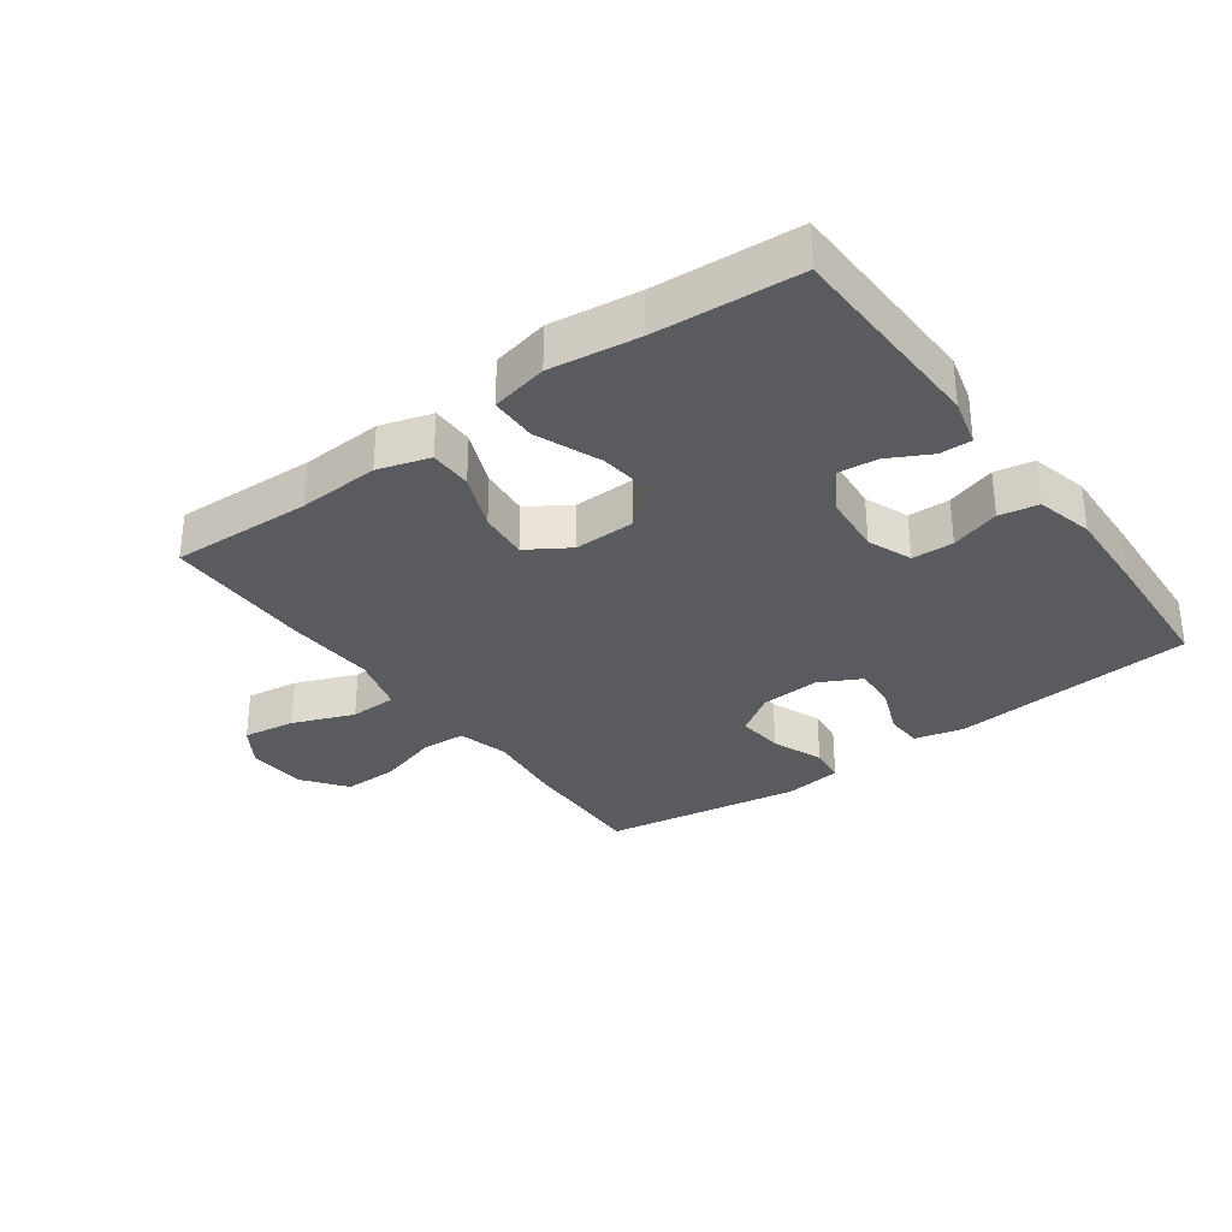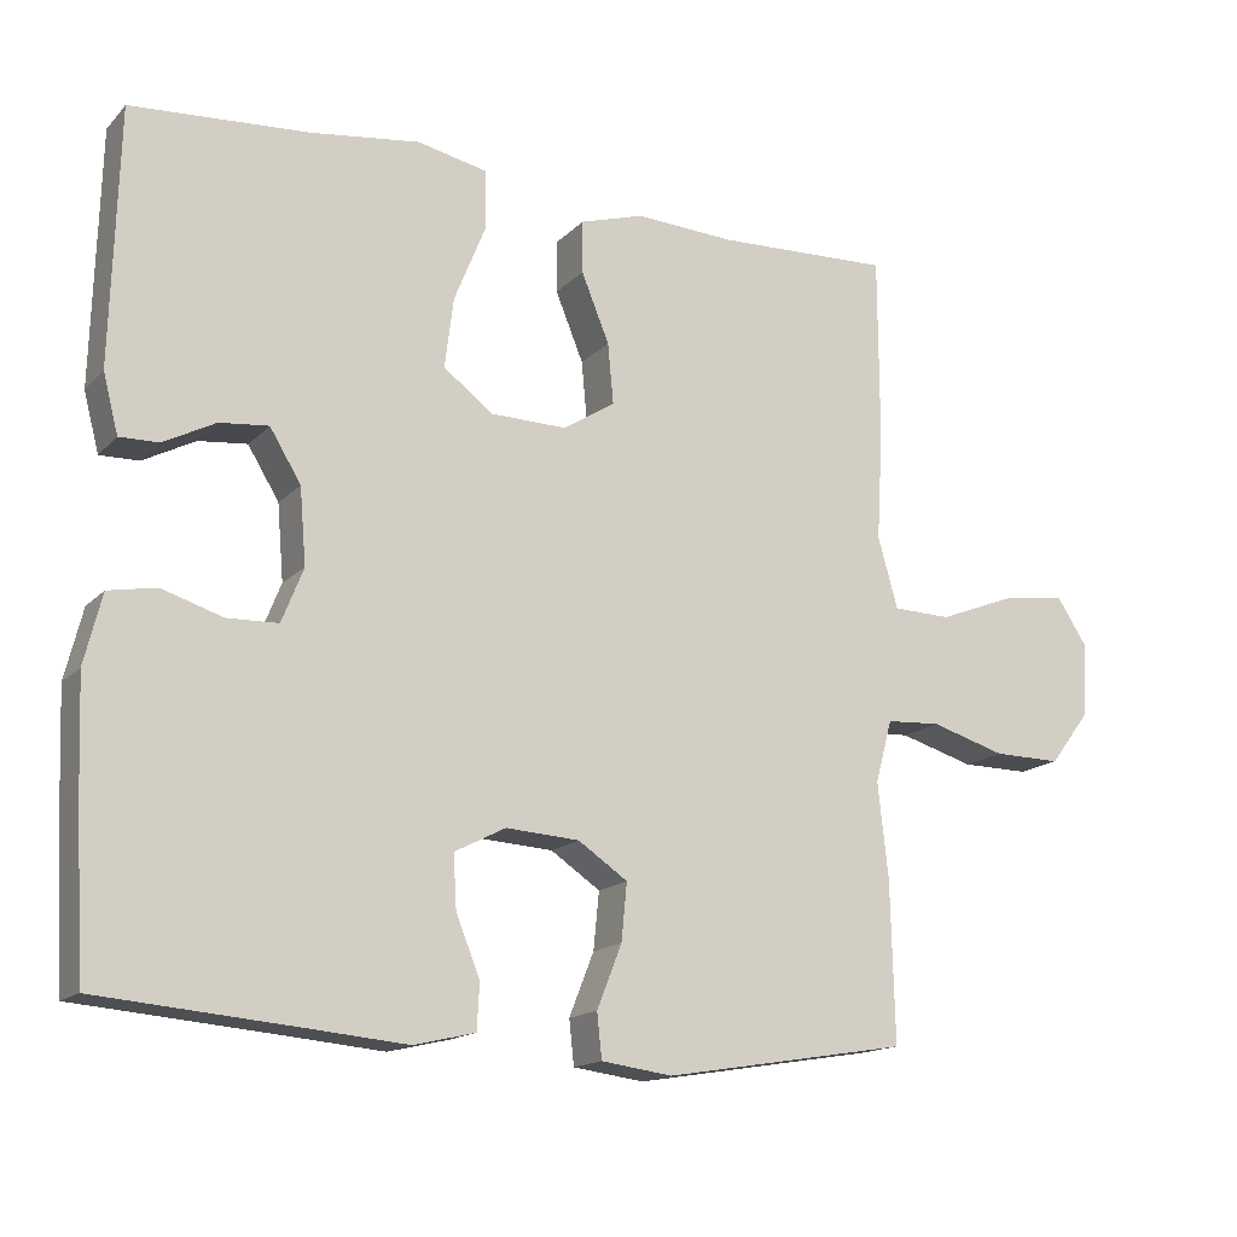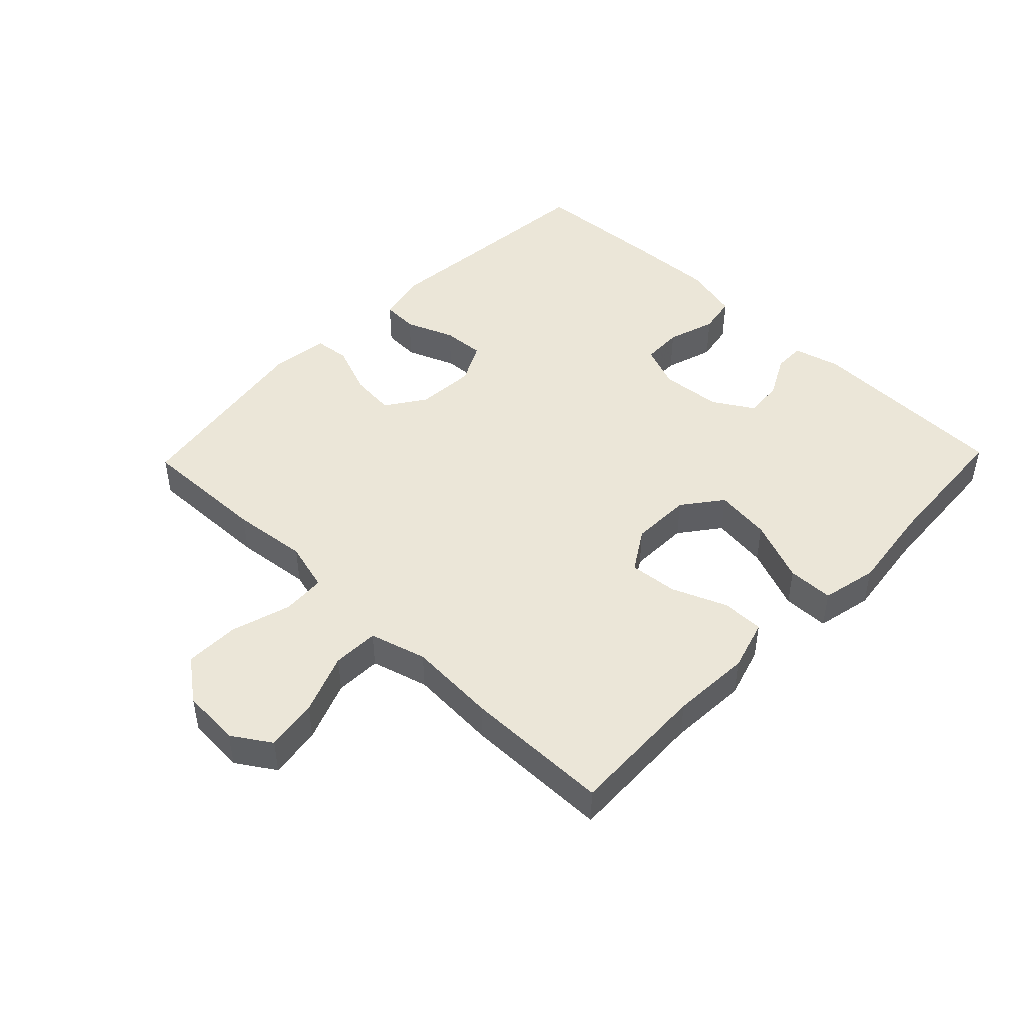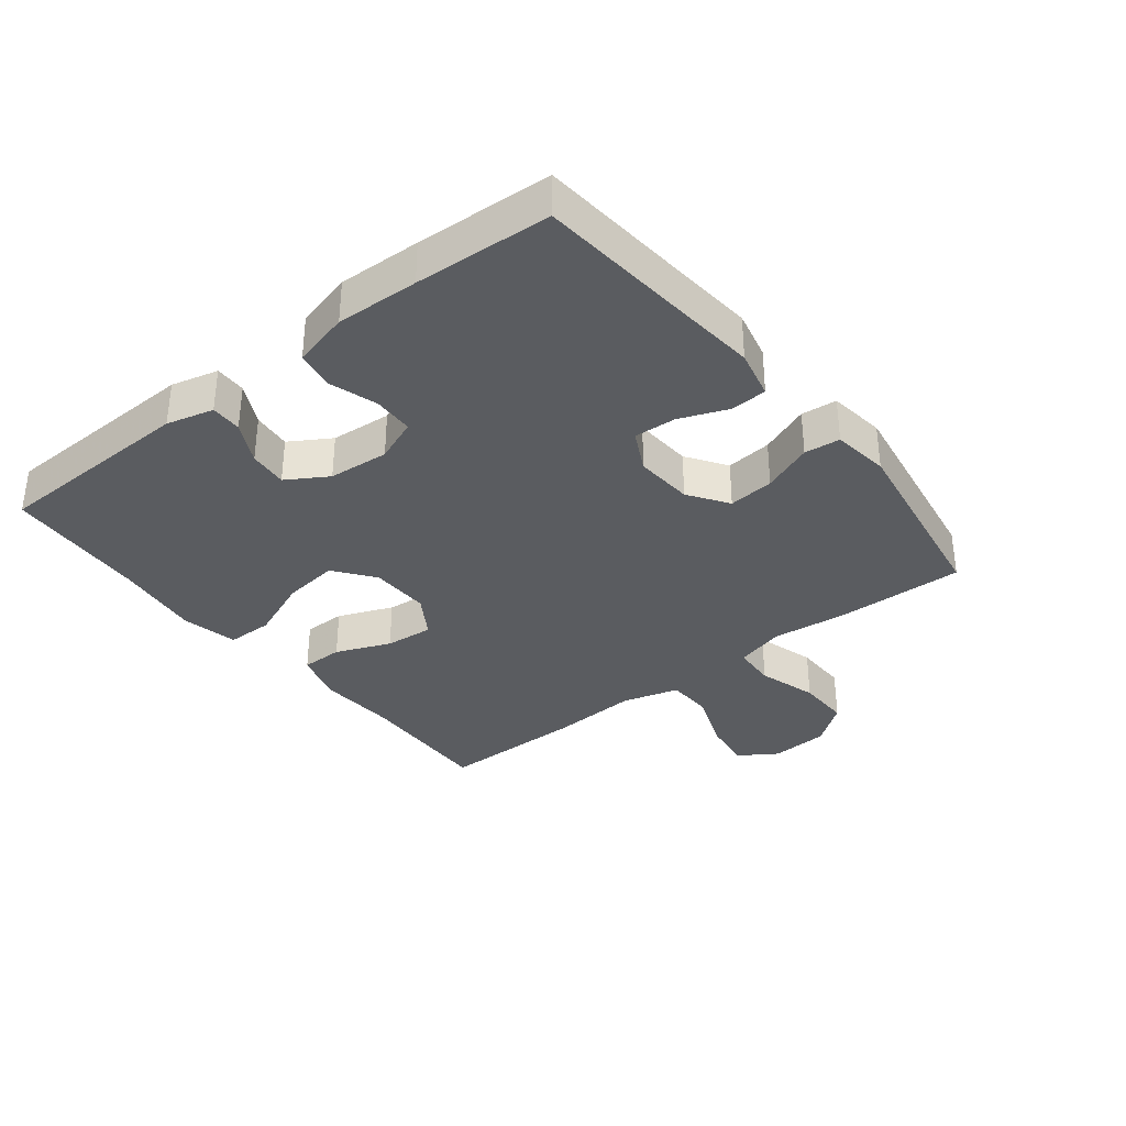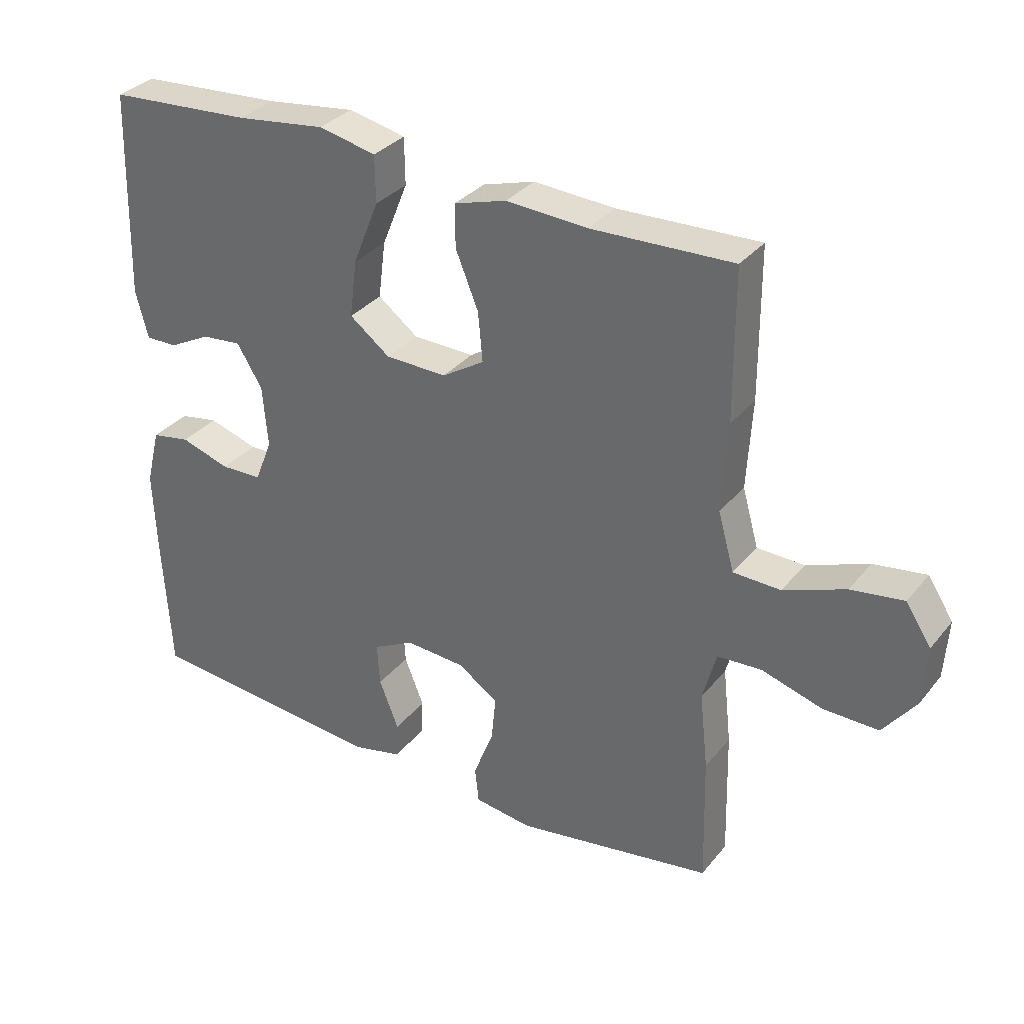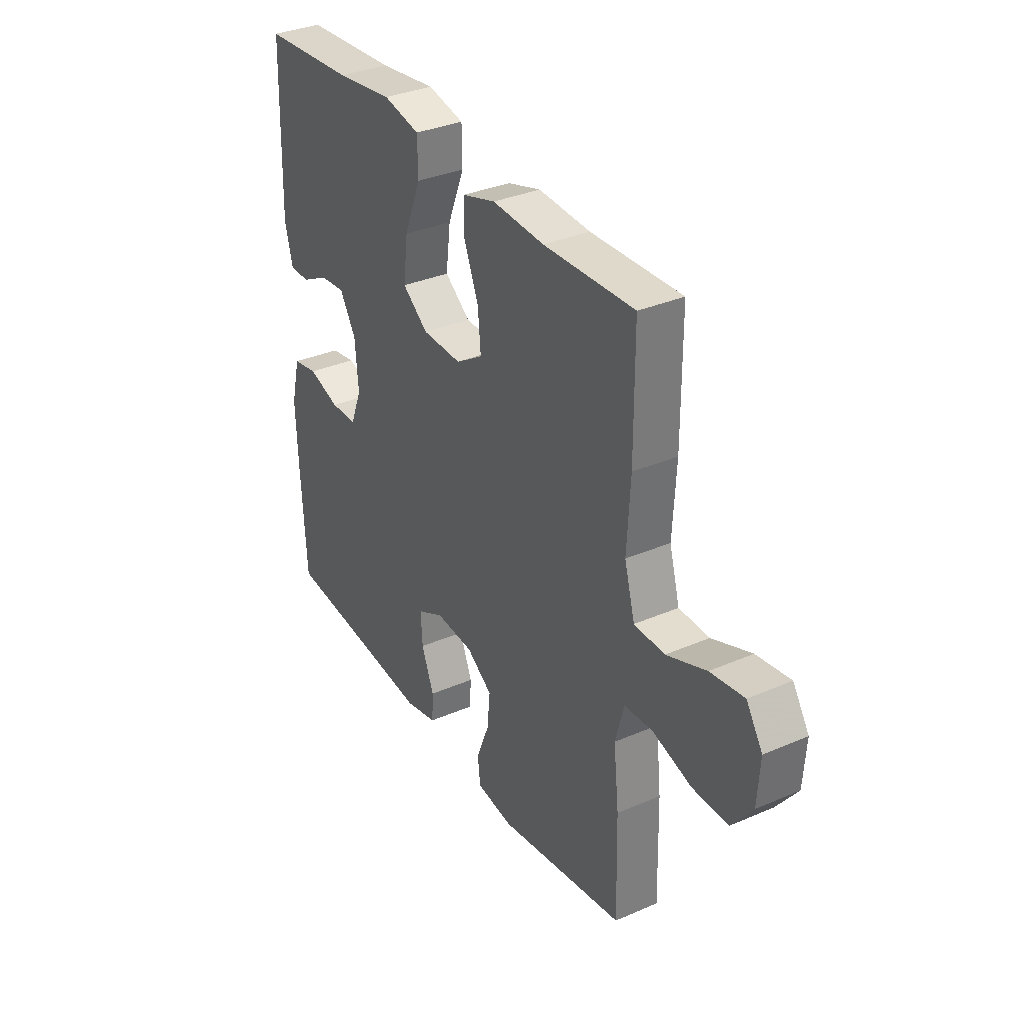
<metadata>
{"format":"obj","ext":"obj","renderer":"f3d","projection":"perspective","resolution":1024,"background":"white","views":[{"elev":-32.2,"azim":36.0,"up":"+Y"},{"elev":-15.5,"azim":152.4,"up":"+Z"},{"elev":46.4,"azim":-46.0,"up":"+Y"},{"elev":-34.4,"azim":128.3,"up":"+Y"},{"elev":32.9,"azim":-147.5,"up":"+Z"},{"elev":33.9,"azim":-120.4,"up":"+Z"}]}
</metadata>
<code>
v -0.5 0.07 -0.5
v -0.495 0.07 -0.299
v -0.482 0.07 -0.18
v -0.503 0.07 -0.102
v -0.571 0.07 -0.098
v -0.665 0.07 -0.126
v -0.75 0.07 -0.127
v -0.8 0.07 -0.061
v -0.806 0.07 0.031
v -0.767 0.07 0.091
v -0.686 0.07 0.079
v -0.591 0.07 0.042
v -0.518 0.07 0.044
v -0.493 0.07 0.133
v -0.501 0.07 0.271
v -0.5 0.07 0.5
v -0.282 0.07 0.492
v -0.157 0.07 0.499
v -0.077 0.07 0.475
v -0.077 0.07 0.409
v -0.112 0.07 0.323
v -0.119 0.07 0.247
v -0.054 0.07 0.206
v 0.041 0.07 0.208
v 0.103 0.07 0.255
v 0.092 0.07 0.343
v 0.052 0.07 0.442
v 0.053 0.07 0.514
v 0.141 0.07 0.533
v 0.278 0.07 0.515
v 0.5 0.07 0.5
v 0.509 0.07 0.181
v 0.49 0.07 0.107
v 0.441 0.07 0.108
v 0.376 0.07 0.142
v 0.315 0.07 0.148
v 0.276 0.07 0.084
v 0.268 0.07 -0.011
v 0.295 0.07 -0.079
v 0.359 0.07 -0.081
v 0.435 0.07 -0.057
v 0.495 0.07 -0.068
v 0.517 0.07 -0.156
v 0.512 0.07 -0.286
v 0.5 0.07 -0.5
v 0.247 0.07 -0.522
v 0.127 0.07 -0.533
v 0.05 0.07 -0.515
v 0.047 0.07 -0.458
v 0.077 0.07 -0.382
v 0.081 0.07 -0.316
v 0.017 0.07 -0.283
v -0.075 0.07 -0.289
v -0.137 0.07 -0.331
v -0.13 0.07 -0.403
v -0.099 0.07 -0.482
v -0.105 0.07 -0.538
v -0.194 0.07 -0.55
v -0.5 0 -0.5
v -0.495 0 -0.299
v -0.482 0 -0.18
v -0.503 0 -0.102
v -0.571 0 -0.098
v -0.665 0 -0.126
v -0.75 0 -0.127
v -0.8 0 -0.061
v -0.806 0 0.031
v -0.767 0 0.091
v -0.686 0 0.079
v -0.591 0 0.042
v -0.518 0 0.044
v -0.493 0 0.133
v -0.501 0 0.271
v -0.5 0 0.5
v -0.282 0 0.492
v -0.157 0 0.499
v -0.077 0 0.475
v -0.077 0 0.409
v -0.112 0 0.323
v -0.119 0 0.247
v -0.054 0 0.206
v 0.041 0 0.208
v 0.103 0 0.255
v 0.092 0 0.343
v 0.052 0 0.442
v 0.053 0 0.514
v 0.141 0 0.533
v 0.278 0 0.515
v 0.5 0 0.5
v 0.509 0 0.181
v 0.49 0 0.107
v 0.441 0 0.108
v 0.376 0 0.142
v 0.315 0 0.148
v 0.276 0 0.084
v 0.268 0 -0.011
v 0.295 0 -0.079
v 0.359 0 -0.081
v 0.435 0 -0.057
v 0.495 0 -0.068
v 0.517 0 -0.156
v 0.512 0 -0.286
v 0.5 0 -0.5
v 0.247 0 -0.522
v 0.127 0 -0.533
v 0.05 0 -0.515
v 0.047 0 -0.458
v 0.077 0 -0.382
v 0.081 0 -0.316
v 0.017 0 -0.283
v -0.075 0 -0.289
v -0.137 0 -0.331
v -0.13 0 -0.403
v -0.099 0 -0.482
v -0.105 0 -0.538
v -0.194 0 -0.55
f 55 56 57 58
f 54 55 58 1
f 53 54 1 2
f 52 53 2 3
f 47 48 49 50
f 46 47 50 51
f 45 46 51
f 44 45 51 52
f 40 41 42 43
f 39 40 43 44
f 32 33 34 35
f 30 31 32 35
f 30 35 36
f 29 30 36 37
f 26 27 28 29
f 25 26 29 37
f 18 19 20 21
f 17 18 21 22
f 14 15 16 17
f 13 14 17 22
f 9 10 11 12
f 9 12 13
f 8 9 13
f 5 6 7 8
f 4 5 8 13
f 39 44 52 3
f 24 25 37 38
f 23 24 38 39
f 13 22 23 39
f 3 4 13 39
f 116 115 114 113
f 59 116 113 112
f 60 59 112 111
f 61 60 111 110
f 108 107 106 105
f 109 108 105 104
f 109 104 103
f 110 109 103 102
f 101 100 99 98
f 102 101 98 97
f 93 92 91 90
f 93 90 89 88
f 94 93 88
f 95 94 88 87
f 87 86 85 84
f 95 87 84 83
f 79 78 77 76
f 80 79 76 75
f 75 74 73 72
f 80 75 72 71
f 70 69 68 67
f 71 70 67
f 71 67 66
f 66 65 64 63
f 71 66 63 62
f 61 110 102 97
f 96 95 83 82
f 97 96 82 81
f 97 81 80 71
f 97 71 62 61
f 1 59 60 2
f 2 60 61 3
f 3 61 62 4
f 4 62 63 5
f 5 63 64 6
f 6 64 65 7
f 7 65 66 8
f 8 66 67 9
f 9 67 68 10
f 10 68 69 11
f 11 69 70 12
f 12 70 71 13
f 13 71 72 14
f 14 72 73 15
f 15 73 74 16
f 16 74 75 17
f 17 75 76 18
f 18 76 77 19
f 19 77 78 20
f 20 78 79 21
f 21 79 80 22
f 22 80 81 23
f 23 81 82 24
f 24 82 83 25
f 25 83 84 26
f 26 84 85 27
f 27 85 86 28
f 28 86 87 29
f 29 87 88 30
f 30 88 89 31
f 31 89 90 32
f 32 90 91 33
f 33 91 92 34
f 34 92 93 35
f 35 93 94 36
f 36 94 95 37
f 37 95 96 38
f 38 96 97 39
f 39 97 98 40
f 40 98 99 41
f 41 99 100 42
f 42 100 101 43
f 43 101 102 44
f 44 102 103 45
f 45 103 104 46
f 46 104 105 47
f 47 105 106 48
f 48 106 107 49
f 49 107 108 50
f 50 108 109 51
f 51 109 110 52
f 52 110 111 53
f 53 111 112 54
f 54 112 113 55
f 55 113 114 56
f 56 114 115 57
f 57 115 116 58
f 58 116 59 1

</code>
